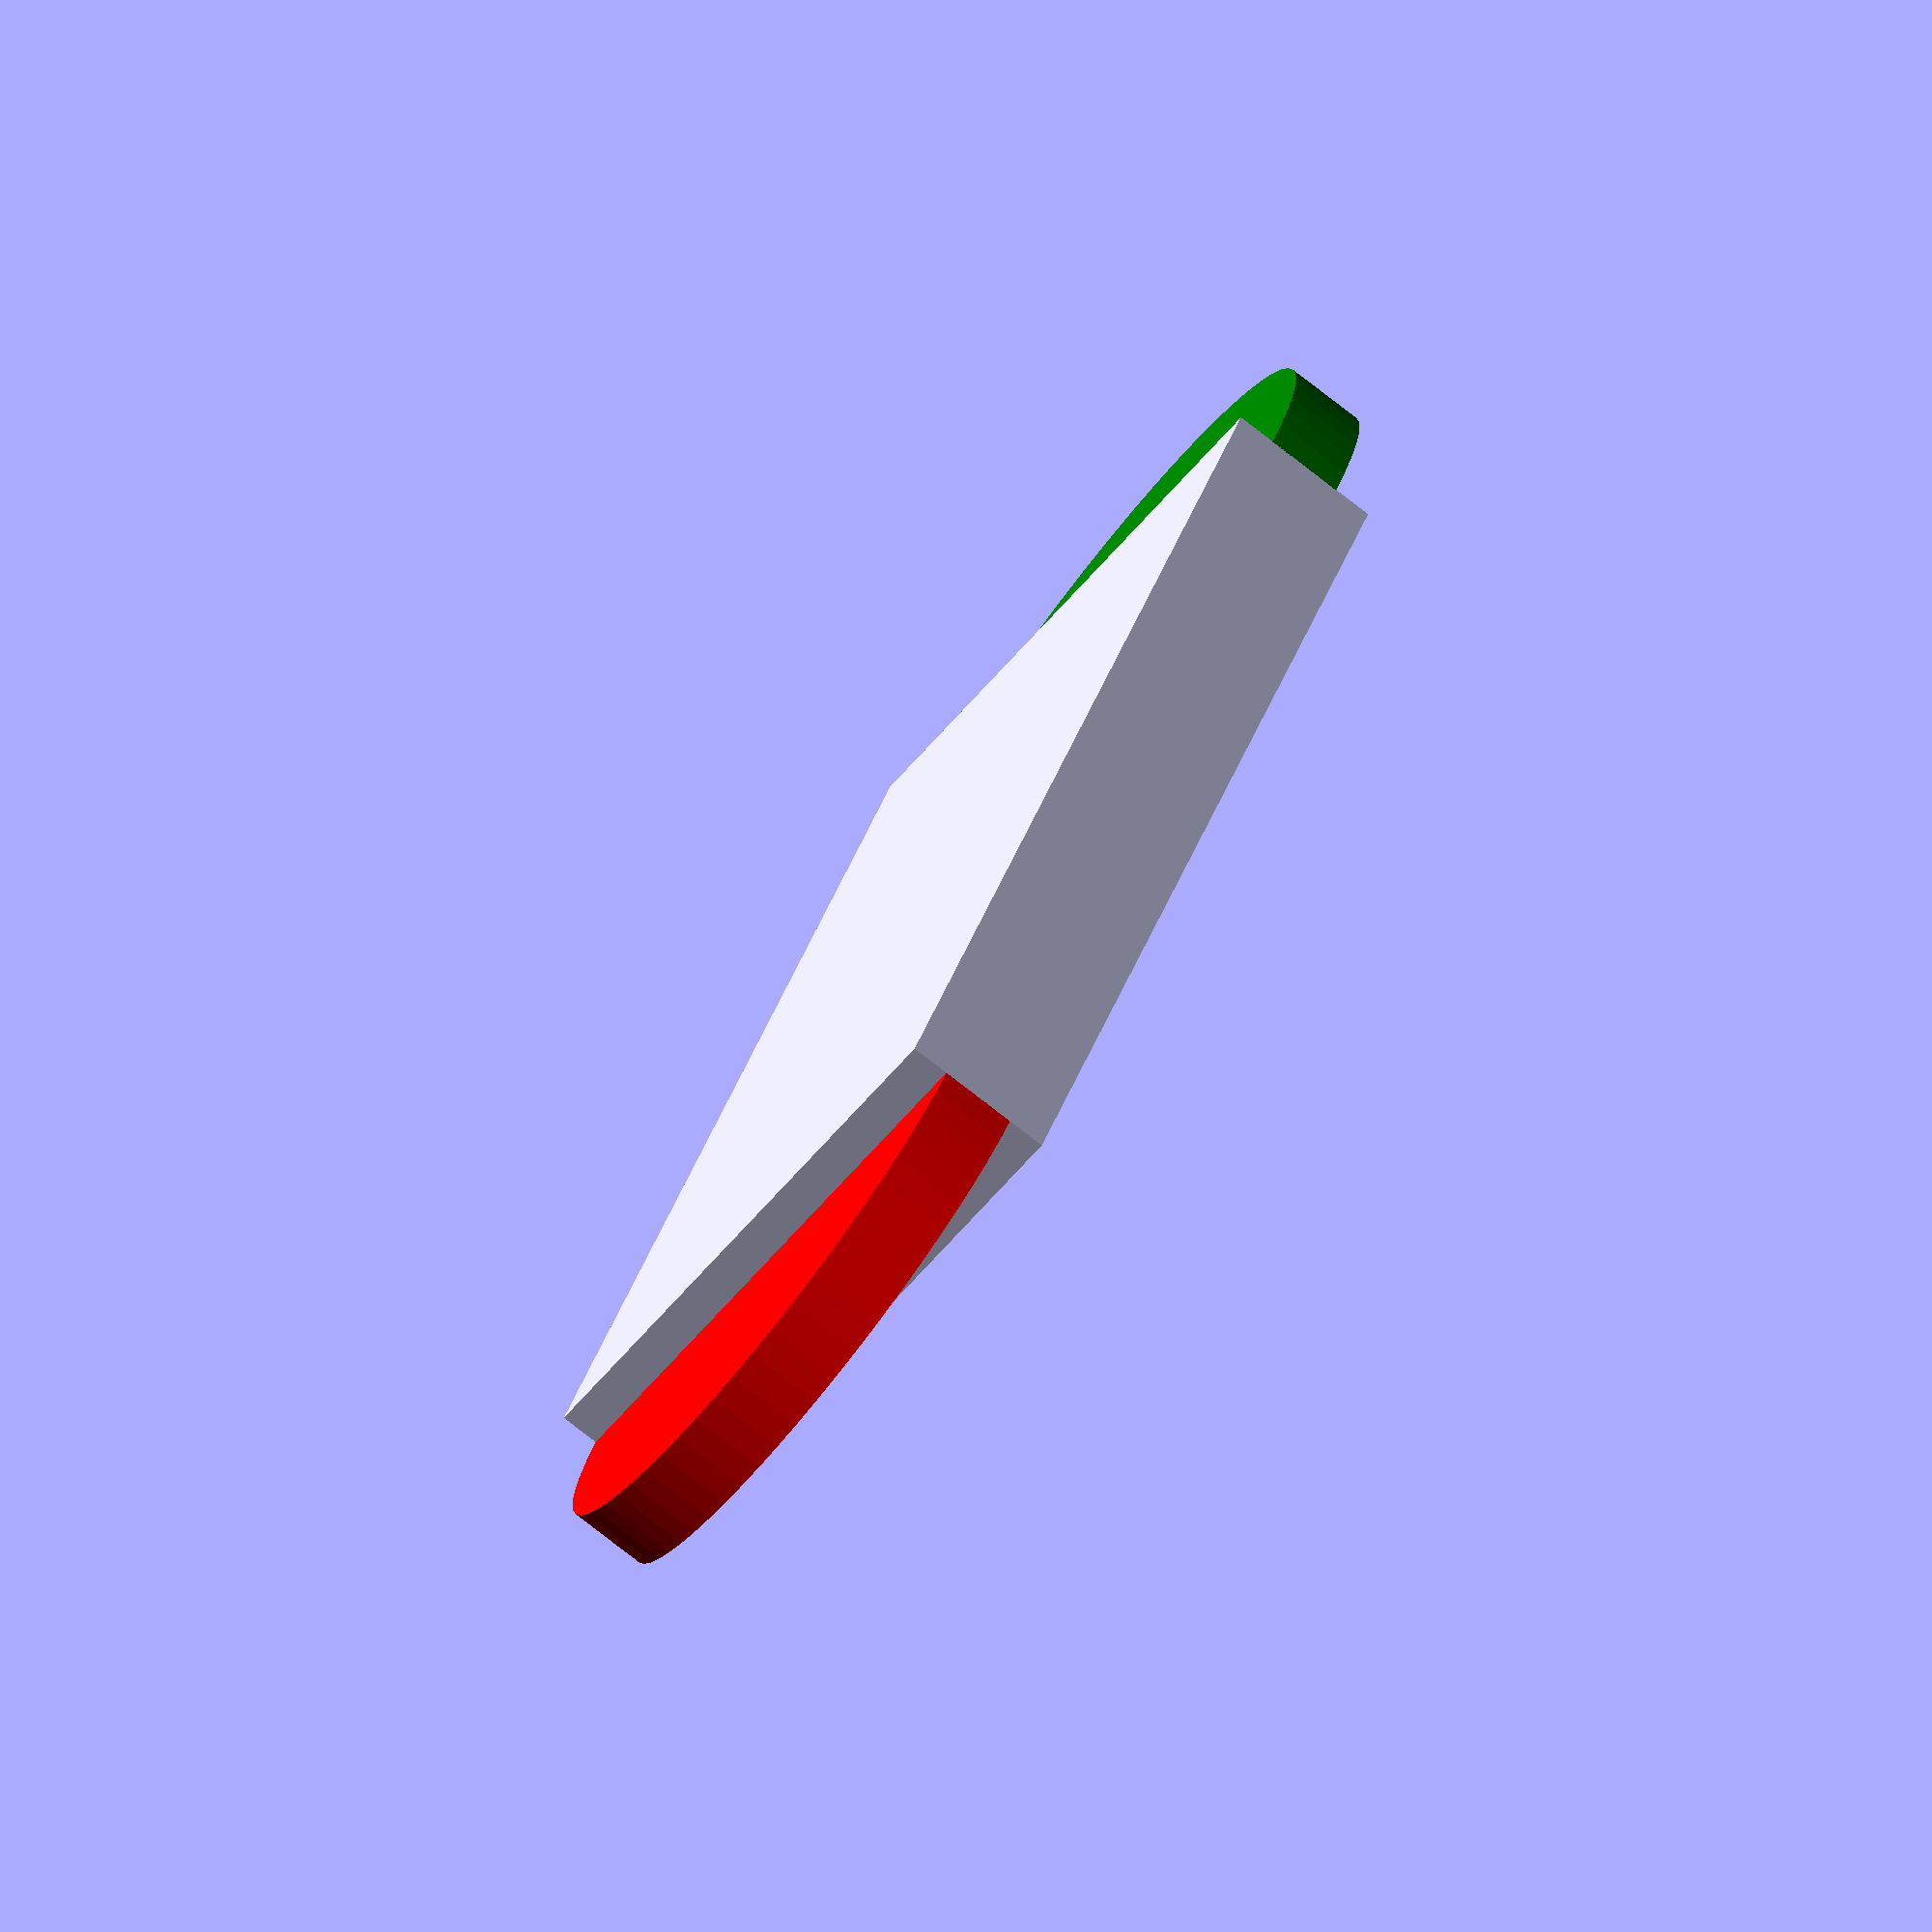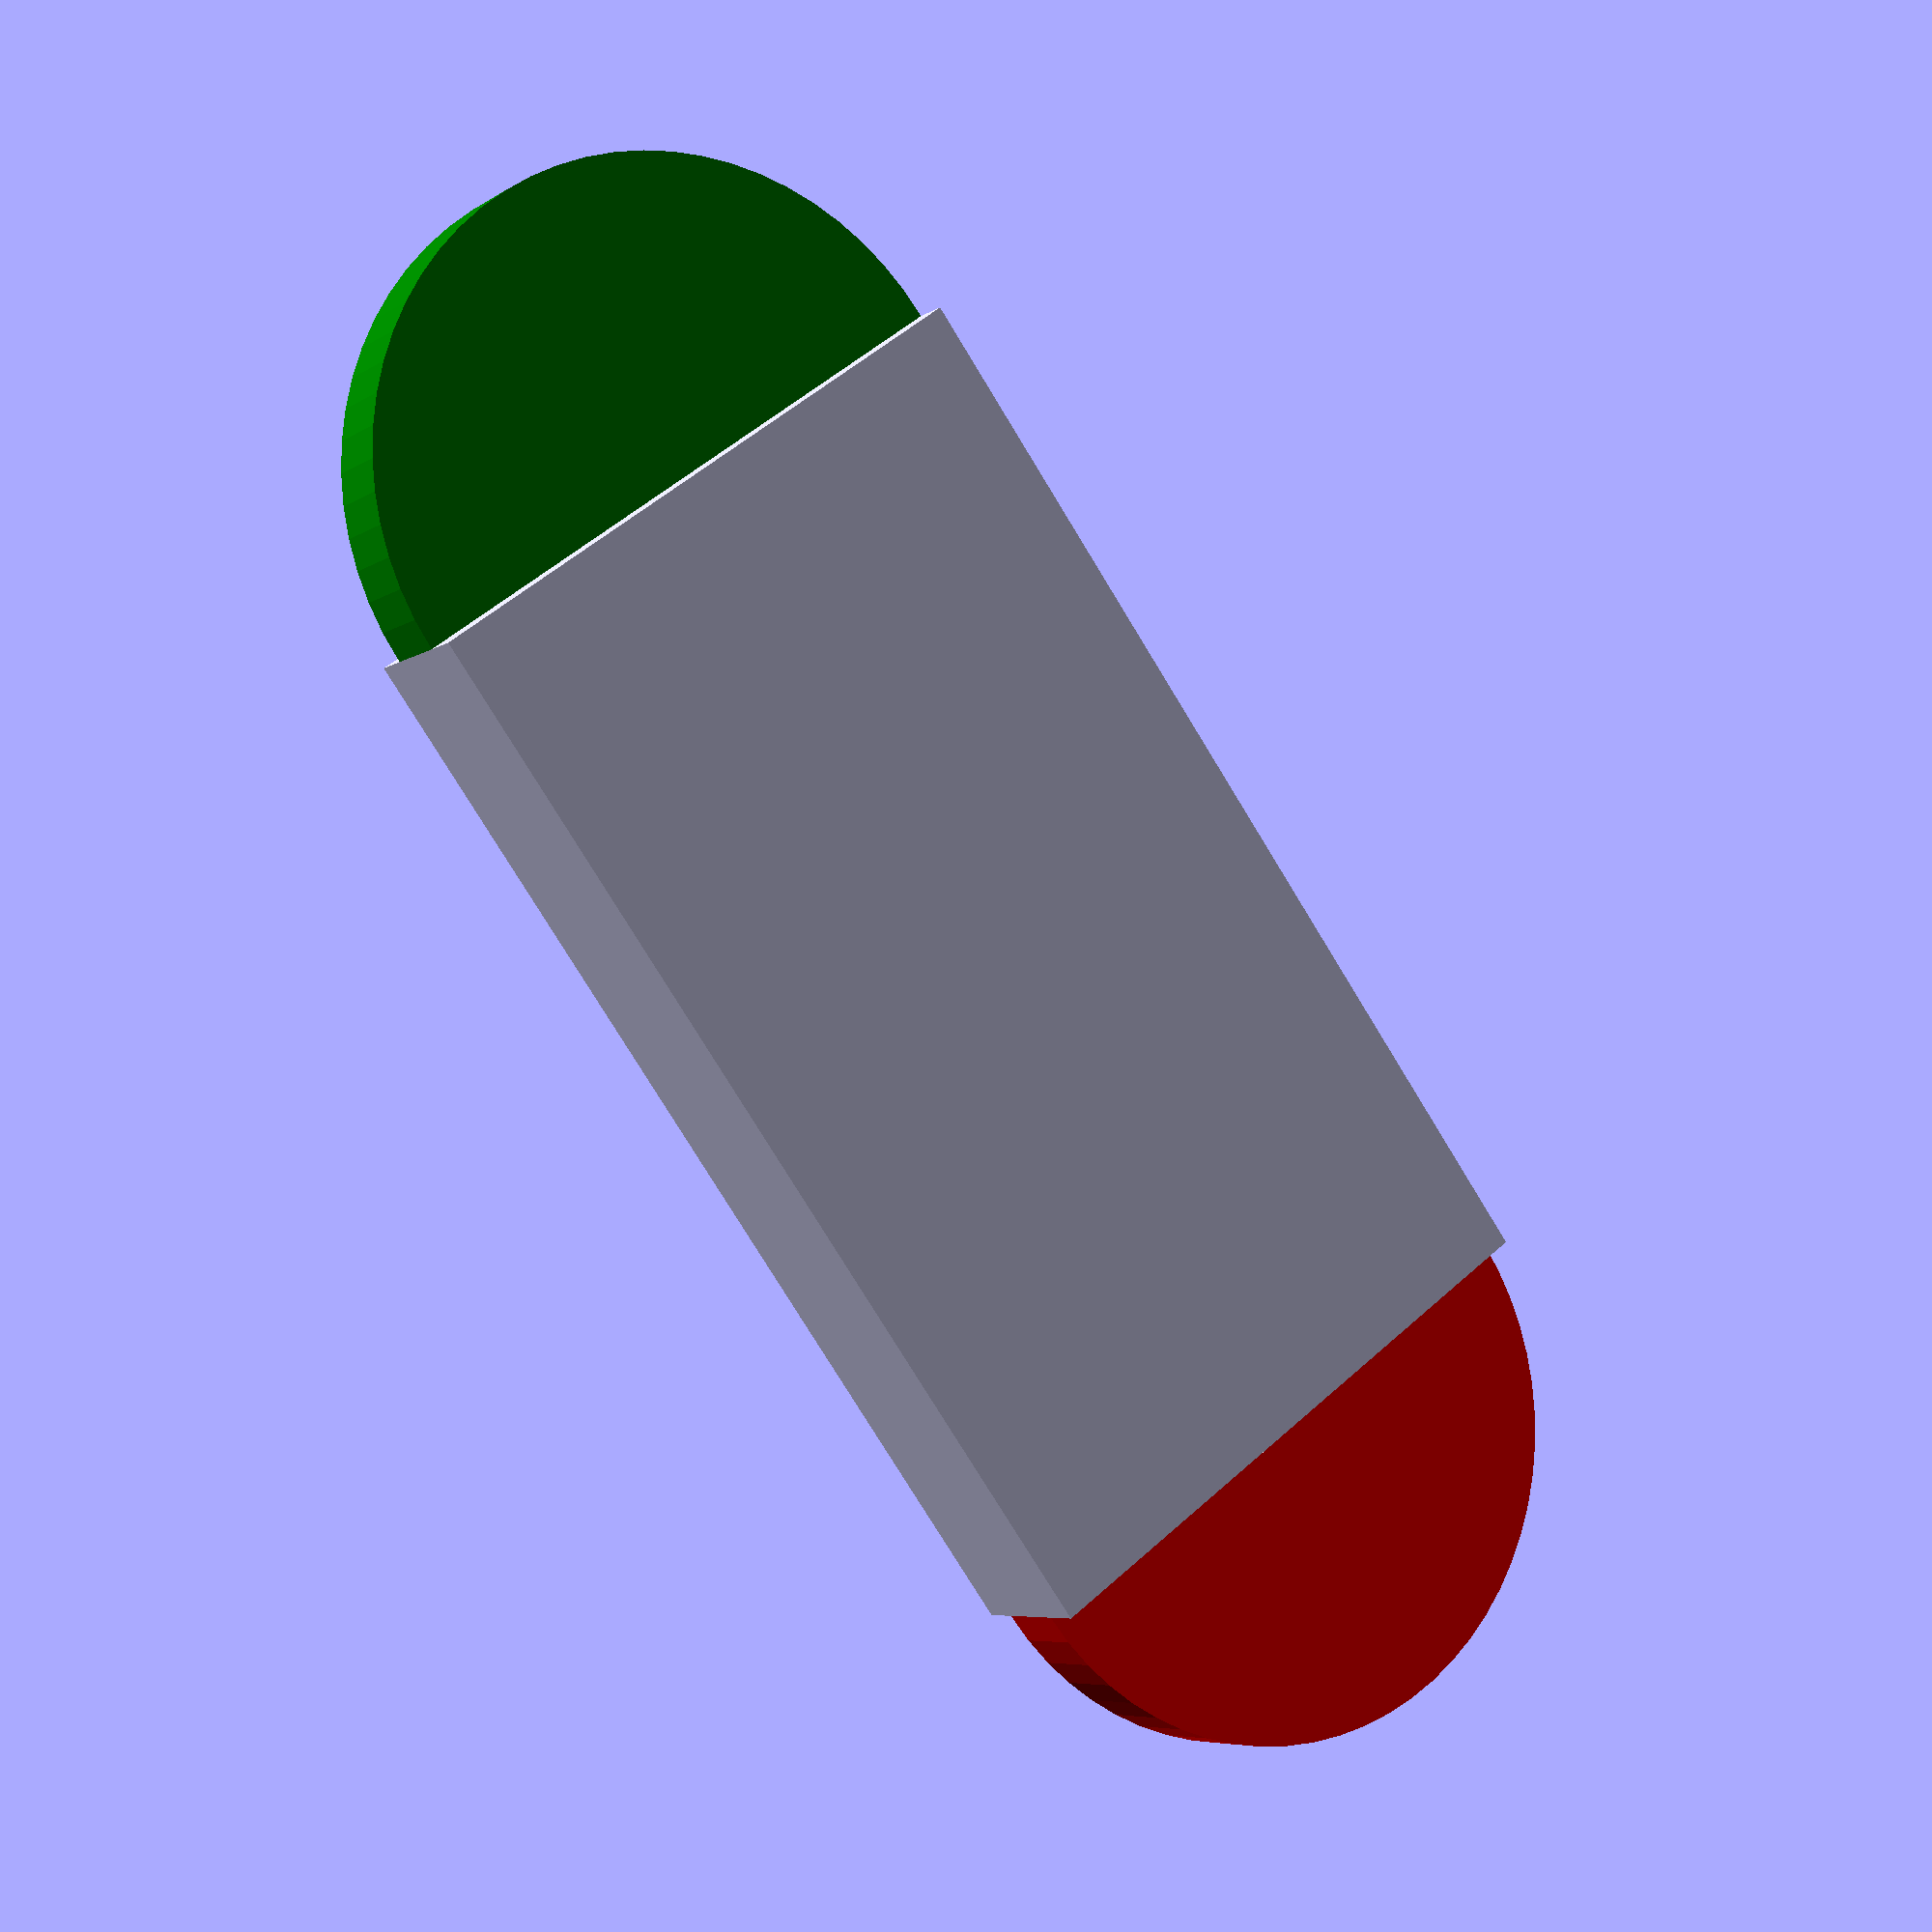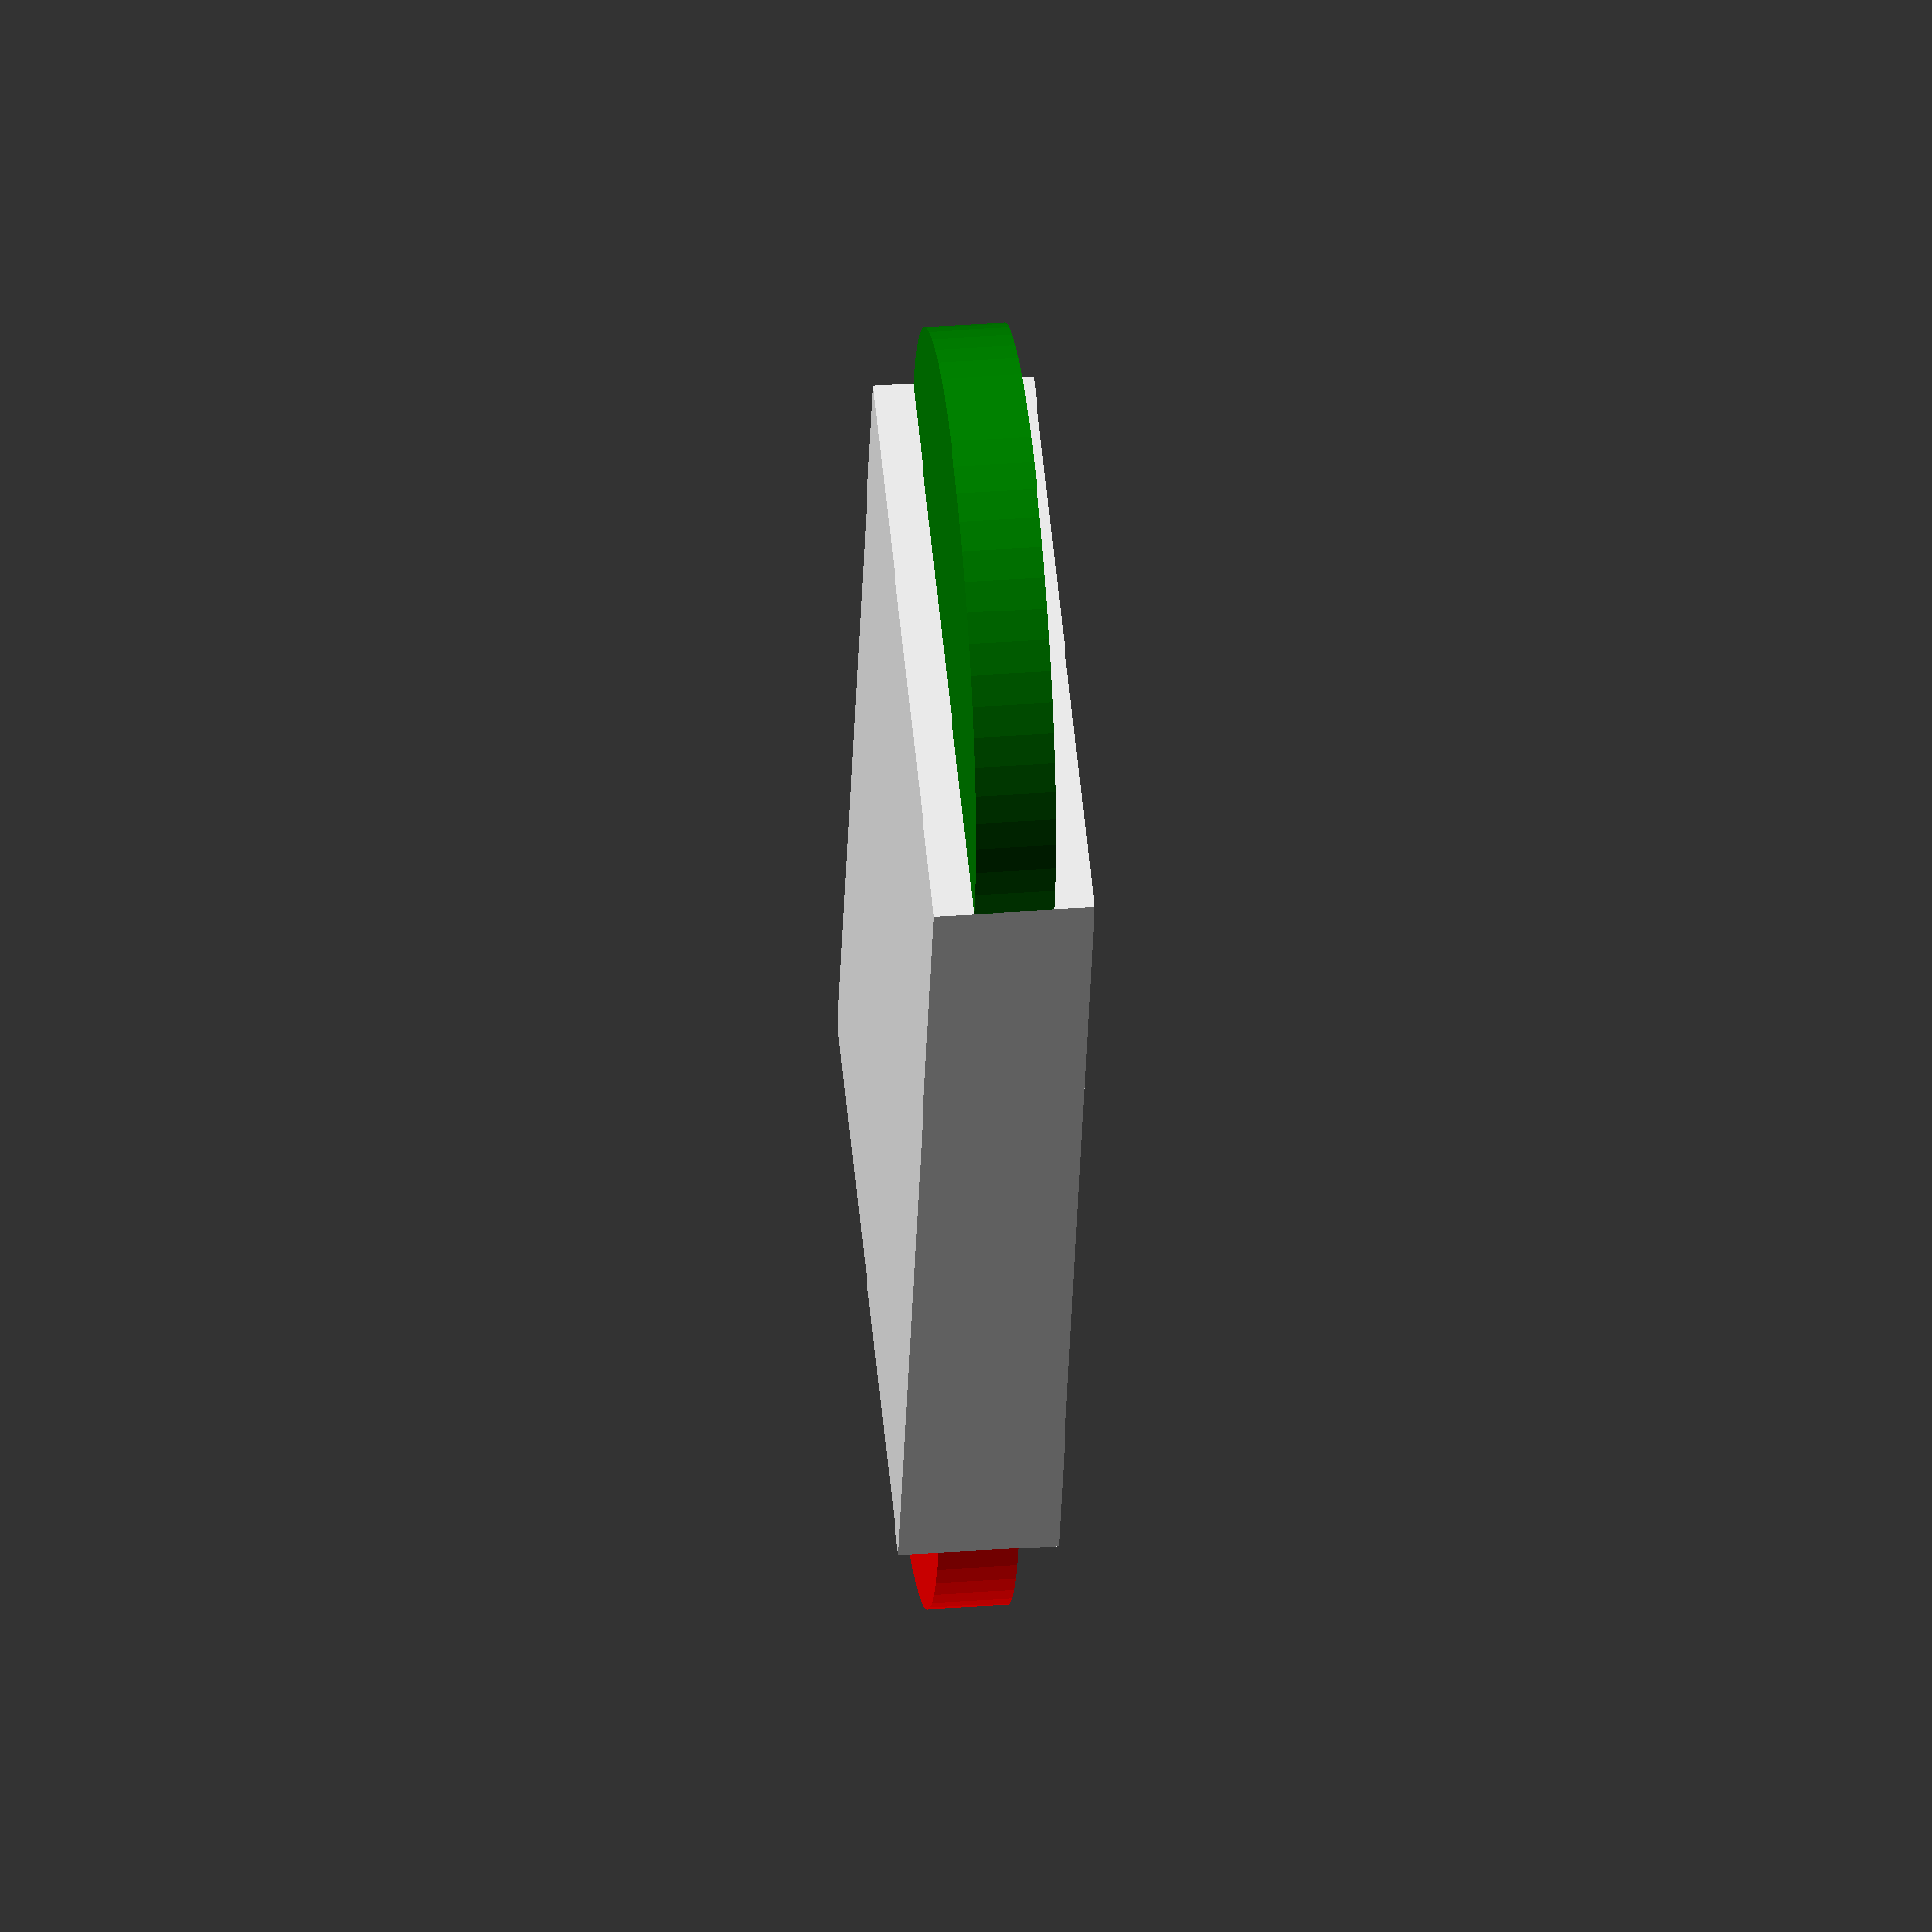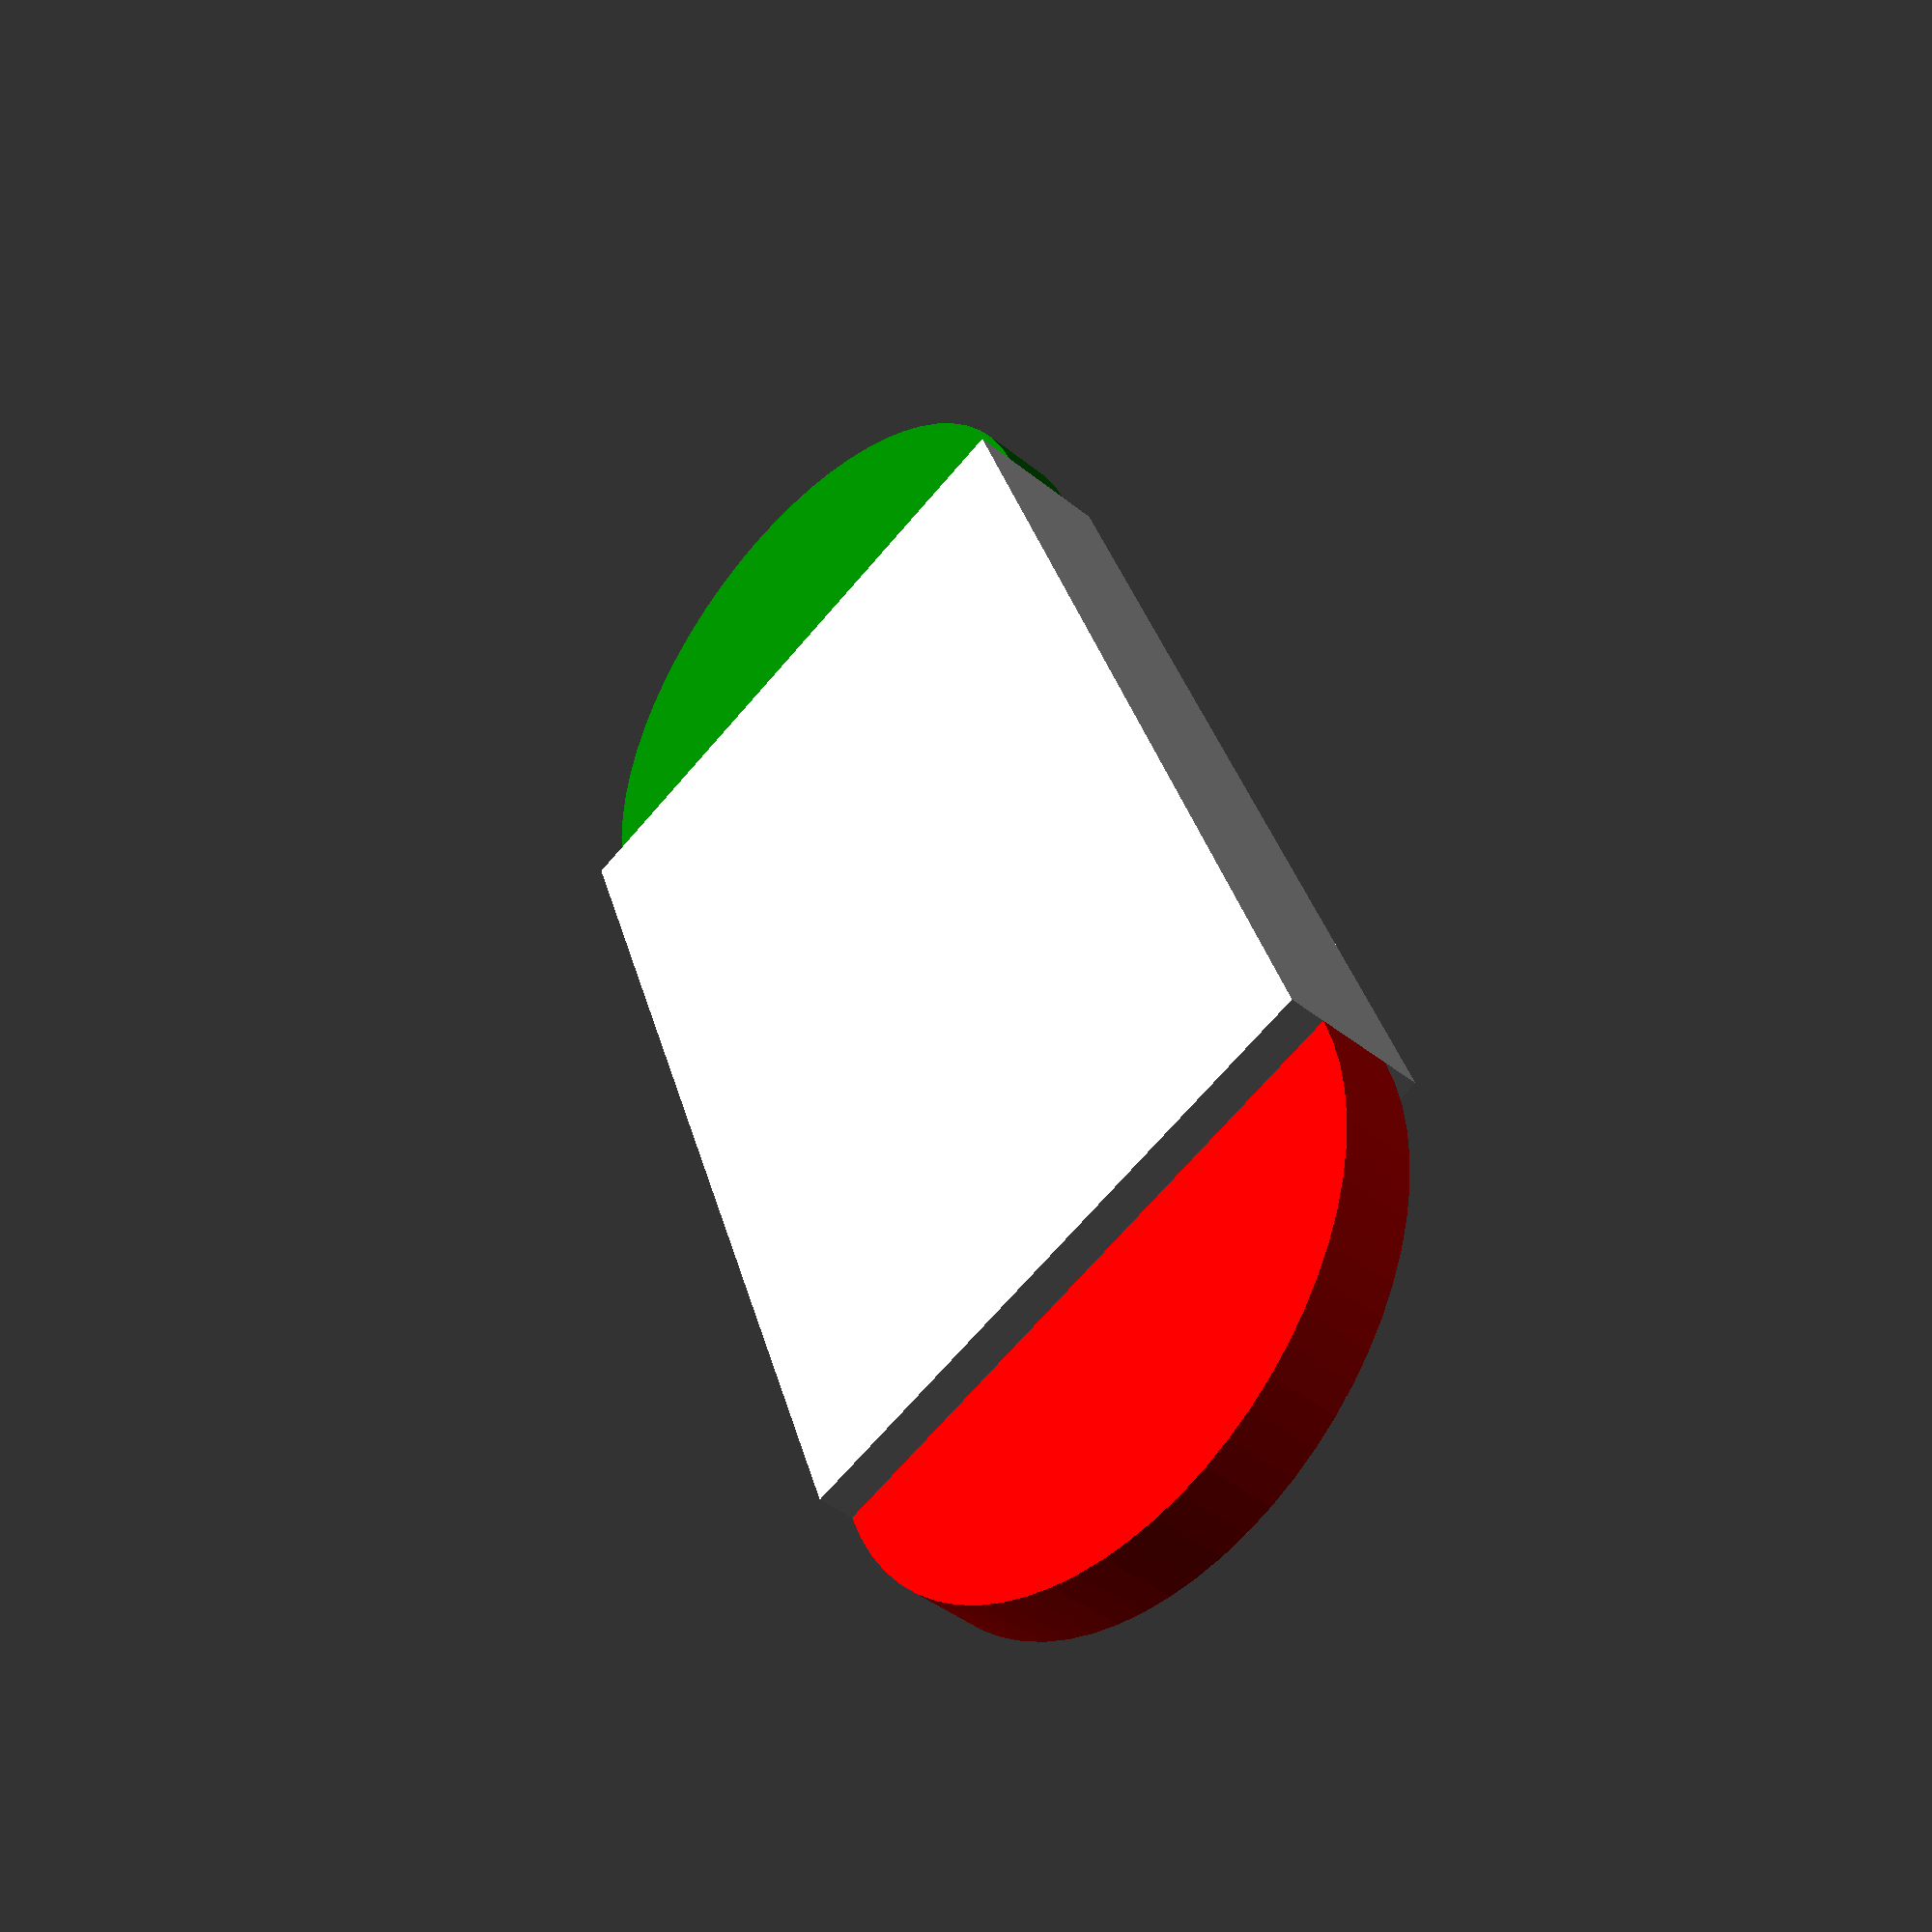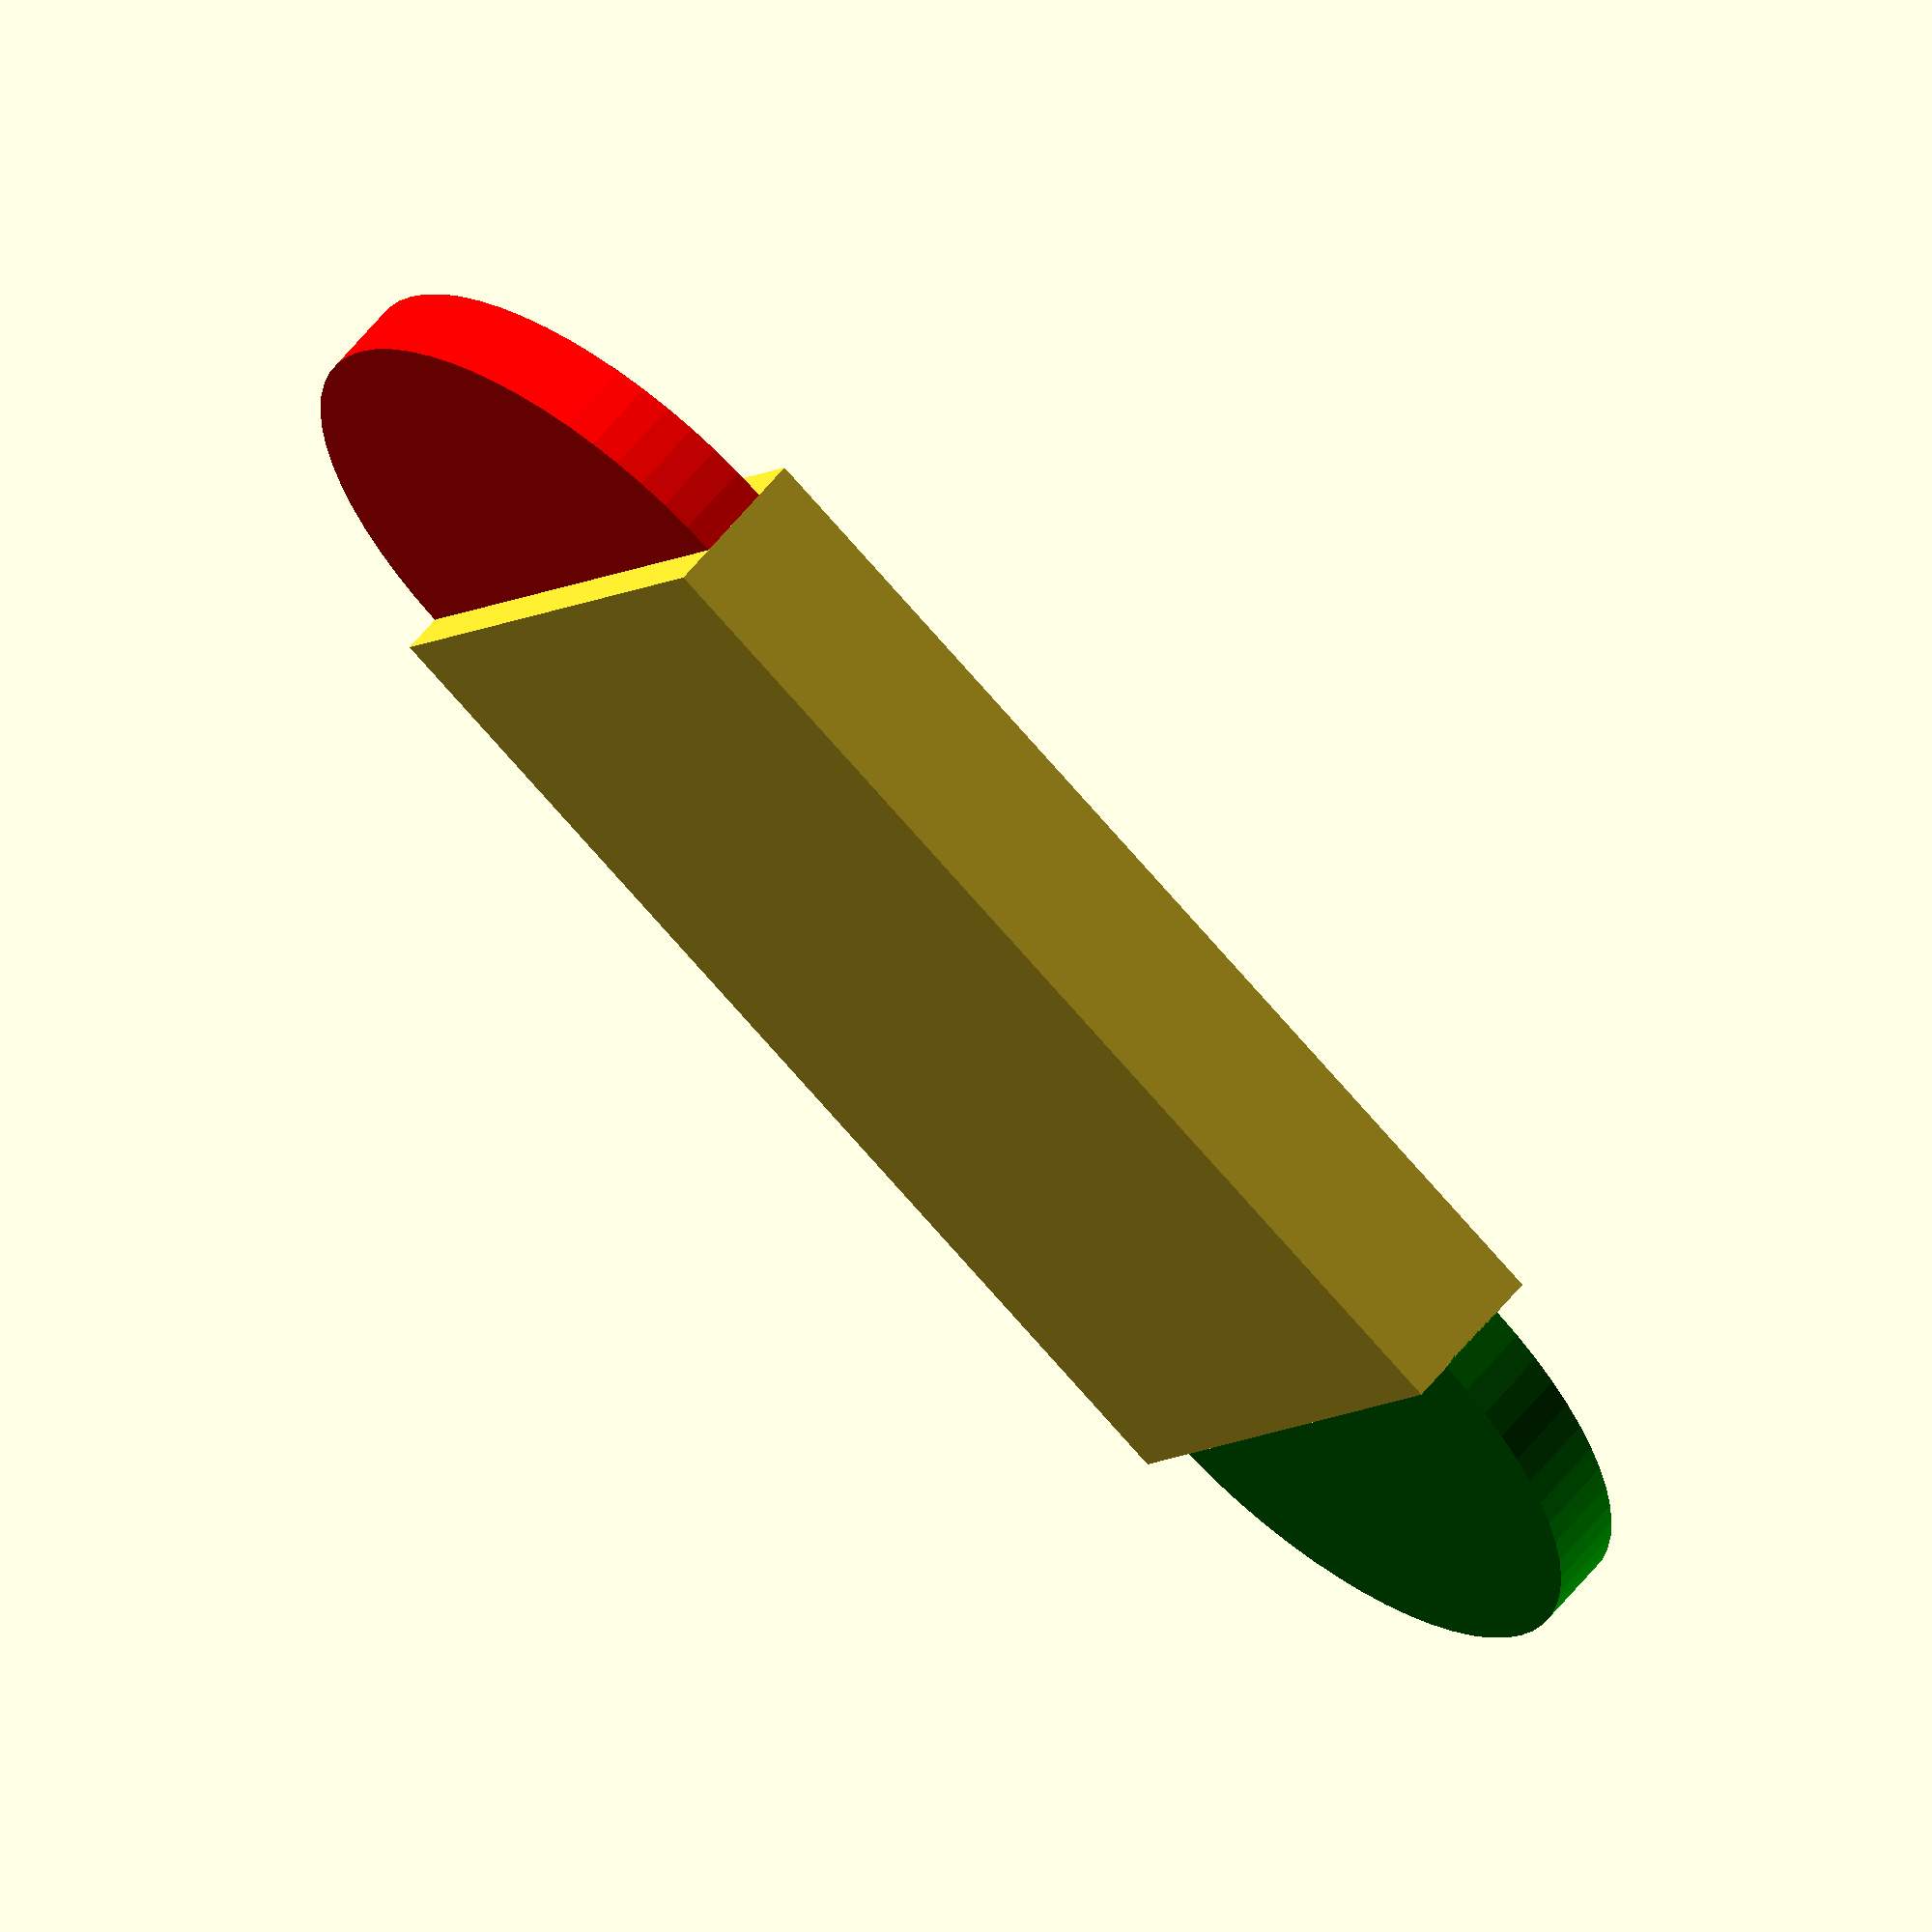
<openscad>
//cube (10,center=true);
$fn = 64;
cube ([40,70,10], center=true);
color ("red")
translate ([0, -70/2, 0])
cylinder (h=5, d=40, center=true);
cube ([40,70,10], center=true);
color ("green")
translate ([0, 70/2, 0])
cylinder (h=5, d=40, center=true);
</openscad>
<views>
elev=257.0 azim=152.0 roll=308.0 proj=o view=wireframe
elev=6.2 azim=323.8 roll=331.5 proj=p view=wireframe
elev=322.9 azim=341.5 roll=264.3 proj=o view=solid
elev=222.5 azim=200.1 roll=313.9 proj=p view=wireframe
elev=119.0 azim=303.0 roll=141.2 proj=o view=solid
</views>
